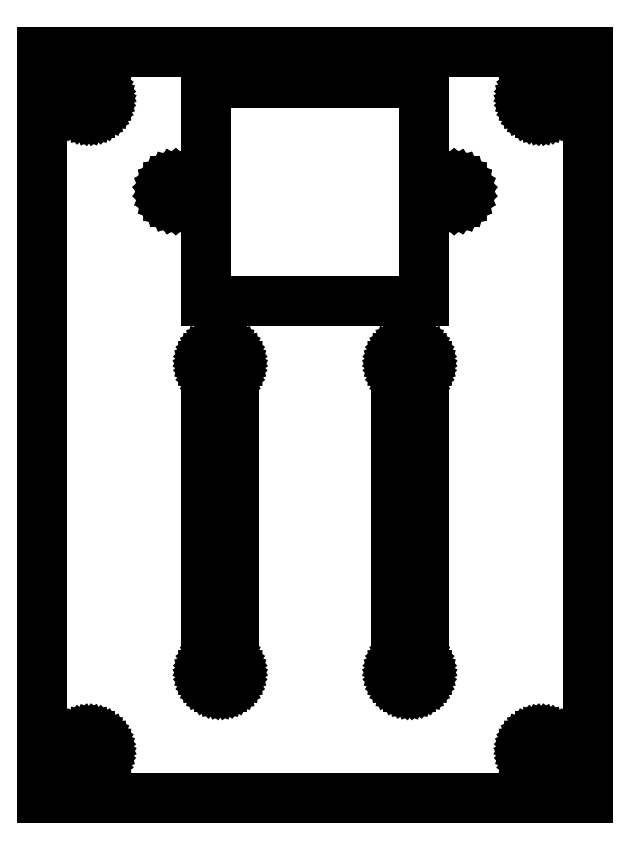
<metadata>
{"format":"dxf","ext":"dxf","renderer":"ezdxf+matplotlib","layout":"modelspace","background":"white","min_lineweight":24,"dpi":150}
</metadata>
<code>
0
SECTION
2
ENTITIES
0
LINE
8
0
10
-29.25
11
-29.25
20
-40
21
40
0
LINE
8
0
10
-29.25
11
29.25
20
40
21
40
0
LINE
8
0
10
29.25
11
29.25
20
40
21
-40
0
LINE
8
0
10
29.25
11
-29.25
20
-40
21
-40
0
LINE
8
0
10
-25.85
11
-25.82
20
-35
21
-34.67
0
LINE
8
0
10
-25.82
11
-25.71
20
-34.67
21
-34.35
0
LINE
8
0
10
-25.71
11
-25.54
20
-34.35
21
-34.06
0
LINE
8
0
10
-25.54
11
-25.32
20
-34.06
21
-33.81
0
LINE
8
0
10
-25.32
11
-25.05
20
-33.81
21
-33.61
0
LINE
8
0
10
-25.05
11
-24.74
20
-33.61
21
-33.48
0
LINE
8
0
10
-24.74
11
-24.42
20
-33.48
21
-33.41
0
LINE
8
0
10
-24.42
11
-24.08
20
-33.41
21
-33.41
0
LINE
8
0
10
-24.08
11
-23.76
20
-33.41
21
-33.48
0
LINE
8
0
10
-23.76
11
-23.45
20
-33.48
21
-33.61
0
LINE
8
0
10
-23.45
11
-23.18
20
-33.61
21
-33.81
0
LINE
8
0
10
-23.18
11
-22.96
20
-33.81
21
-34.06
0
LINE
8
0
10
-22.96
11
-22.79
20
-34.06
21
-34.35
0
LINE
8
0
10
-22.79
11
-22.68
20
-34.35
21
-34.67
0
LINE
8
0
10
-22.68
11
-22.65
20
-34.67
21
-35
0
LINE
8
0
10
-22.65
11
-22.68
20
-35
21
-35.33
0
LINE
8
0
10
-22.68
11
-22.79
20
-35.33
21
-35.65
0
LINE
8
0
10
-22.79
11
-22.96
20
-35.65
21
-35.94
0
LINE
8
0
10
-22.96
11
-23.18
20
-35.94
21
-36.19
0
LINE
8
0
10
-23.18
11
-23.45
20
-36.19
21
-36.39
0
LINE
8
0
10
-23.45
11
-23.76
20
-36.39
21
-36.52
0
LINE
8
0
10
-23.76
11
-24.08
20
-36.52
21
-36.59
0
LINE
8
0
10
-24.08
11
-24.42
20
-36.59
21
-36.59
0
LINE
8
0
10
-24.42
11
-24.74
20
-36.59
21
-36.52
0
LINE
8
0
10
-24.74
11
-25.05
20
-36.52
21
-36.39
0
LINE
8
0
10
-25.05
11
-25.32
20
-36.39
21
-36.19
0
LINE
8
0
10
-25.32
11
-25.54
20
-36.19
21
-35.94
0
LINE
8
0
10
-25.54
11
-25.71
20
-35.94
21
-35.65
0
LINE
8
0
10
-25.71
11
-25.82
20
-35.65
21
-35.33
0
LINE
8
0
10
-25.82
11
-25.85
20
-35.33
21
-35
0
LINE
8
0
10
-25.85
11
-25.82
20
35
21
35.33
0
LINE
8
0
10
-25.82
11
-25.71
20
35.33
21
35.65
0
LINE
8
0
10
-25.71
11
-25.54
20
35.65
21
35.94
0
LINE
8
0
10
-25.54
11
-25.32
20
35.94
21
36.19
0
LINE
8
0
10
-25.32
11
-25.05
20
36.19
21
36.39
0
LINE
8
0
10
-25.05
11
-24.74
20
36.39
21
36.52
0
LINE
8
0
10
-24.74
11
-24.42
20
36.52
21
36.59
0
LINE
8
0
10
-24.42
11
-24.08
20
36.59
21
36.59
0
LINE
8
0
10
-24.08
11
-23.76
20
36.59
21
36.52
0
LINE
8
0
10
-23.76
11
-23.45
20
36.52
21
36.39
0
LINE
8
0
10
-23.45
11
-23.18
20
36.39
21
36.19
0
LINE
8
0
10
-23.18
11
-22.96
20
36.19
21
35.94
0
LINE
8
0
10
-22.96
11
-22.79
20
35.94
21
35.65
0
LINE
8
0
10
-22.79
11
-22.68
20
35.65
21
35.33
0
LINE
8
0
10
-22.68
11
-22.65
20
35.33
21
35
0
LINE
8
0
10
-22.65
11
-22.68
20
35
21
34.67
0
LINE
8
0
10
-22.68
11
-22.79
20
34.67
21
34.35
0
LINE
8
0
10
-22.79
11
-22.96
20
34.35
21
34.06
0
LINE
8
0
10
-22.96
11
-23.18
20
34.06
21
33.81
0
LINE
8
0
10
-23.18
11
-23.45
20
33.81
21
33.61
0
LINE
8
0
10
-23.45
11
-23.76
20
33.61
21
33.48
0
LINE
8
0
10
-23.76
11
-24.08
20
33.48
21
33.41
0
LINE
8
0
10
-24.08
11
-24.42
20
33.41
21
33.41
0
LINE
8
0
10
-24.42
11
-24.74
20
33.41
21
33.48
0
LINE
8
0
10
-24.74
11
-25.05
20
33.48
21
33.61
0
LINE
8
0
10
-25.05
11
-25.32
20
33.61
21
33.81
0
LINE
8
0
10
-25.32
11
-25.54
20
33.81
21
34.06
0
LINE
8
0
10
-25.54
11
-25.71
20
34.06
21
34.35
0
LINE
8
0
10
-25.71
11
-25.82
20
34.35
21
34.67
0
LINE
8
0
10
-25.82
11
-25.85
20
34.67
21
35
0
LINE
8
0
10
-16.02
11
-16
20
25
21
25.23
0
LINE
8
0
10
-16
11
-15.93
20
25.23
21
25.45
0
LINE
8
0
10
-15.93
11
-15.81
20
25.45
21
25.65
0
LINE
8
0
10
-15.81
11
-15.66
20
25.65
21
25.82
0
LINE
8
0
10
-15.66
11
-15.47
20
25.82
21
25.95
0
LINE
8
0
10
-15.47
11
-15.27
20
25.95
21
26.05
0
LINE
8
0
10
-15.27
11
-15.04
20
26.05
21
26.09
0
LINE
8
0
10
-15.04
11
-14.81
20
26.09
21
26.09
0
LINE
8
0
10
-14.81
11
-14.59
20
26.09
21
26.05
0
LINE
8
0
10
-14.59
11
-14.38
20
26.05
21
25.95
0
LINE
8
0
10
-14.38
11
-14.19
20
25.95
21
25.82
0
LINE
8
0
10
-14.19
11
-14.04
20
25.82
21
25.65
0
LINE
8
0
10
-14.04
11
-13.92
20
25.65
21
25.45
0
LINE
8
0
10
-13.92
11
-13.85
20
25.45
21
25.23
0
LINE
8
0
10
-13.85
11
-13.82
20
25.23
21
25
0
LINE
8
0
10
-13.82
11
-13.85
20
25
21
24.77
0
LINE
8
0
10
-13.85
11
-13.92
20
24.77
21
24.55
0
LINE
8
0
10
-13.92
11
-14.04
20
24.55
21
24.35
0
LINE
8
0
10
-14.04
11
-14.19
20
24.35
21
24.18
0
LINE
8
0
10
-14.19
11
-14.38
20
24.18
21
24.05
0
LINE
8
0
10
-14.38
11
-14.59
20
24.05
21
23.95
0
LINE
8
0
10
-14.59
11
-14.81
20
23.95
21
23.91
0
LINE
8
0
10
-14.81
11
-15.04
20
23.91
21
23.91
0
LINE
8
0
10
-15.04
11
-15.27
20
23.91
21
23.95
0
LINE
8
0
10
-15.27
11
-15.47
20
23.95
21
24.05
0
LINE
8
0
10
-15.47
11
-15.66
20
24.05
21
24.18
0
LINE
8
0
10
-15.66
11
-15.81
20
24.18
21
24.35
0
LINE
8
0
10
-15.81
11
-15.93
20
24.35
21
24.55
0
LINE
8
0
10
-15.93
11
-16
20
24.55
21
24.77
0
LINE
8
0
10
-16
11
-16.02
20
24.77
21
25
0
LINE
8
0
10
-11.76
11
-11.72
20
-26.57
21
-26.24
0
LINE
8
0
10
-11.72
11
-11.62
20
-26.24
21
-25.92
0
LINE
8
0
10
-11.62
11
-11.45
20
-25.92
21
-25.64
0
LINE
8
0
10
-11.45
11
-11.23
20
-25.64
21
-25.39
0
LINE
8
0
10
-11.23
11
-10.96
20
-25.39
21
-25.19
0
LINE
8
0
10
-10.96
11
-10.65
20
-25.19
21
-25.05
0
LINE
8
0
10
-10.65
11
-10.33
20
-25.05
21
-24.98
0
LINE
8
0
10
-10.33
11
-9.993
20
-24.98
21
-24.98
0
LINE
8
0
10
-9.993
11
-9.666
20
-24.98
21
-25.05
0
LINE
8
0
10
-9.666
11
-9.36
20
-25.05
21
-25.19
0
LINE
8
0
10
-9.36
11
-9.089
20
-25.19
21
-25.39
0
LINE
8
0
10
-9.089
11
-8.866
20
-25.39
21
-25.64
0
LINE
8
0
10
-8.866
11
-8.698
20
-25.64
21
-25.92
0
LINE
8
0
10
-8.698
11
-8.595
20
-25.92
21
-26.24
0
LINE
8
0
10
-8.595
11
-8.56
20
-26.24
21
-26.57
0
LINE
8
0
10
-8.56
11
-8.595
20
-26.57
21
-26.91
0
LINE
8
0
10
-8.595
11
-8.698
20
-26.91
21
-27.23
0
LINE
8
0
10
-8.698
11
-8.866
20
-27.23
21
-27.52
0
LINE
8
0
10
-8.866
11
-9.089
20
-27.52
21
-27.76
0
LINE
8
0
10
-9.089
11
-9.36
20
-27.76
21
-27.96
0
LINE
8
0
10
-9.36
11
-9.666
20
-27.96
21
-28.1
0
LINE
8
0
10
-9.666
11
-9.993
20
-28.1
21
-28.17
0
LINE
8
0
10
-9.993
11
-10.33
20
-28.17
21
-28.17
0
LINE
8
0
10
-10.33
11
-10.65
20
-28.17
21
-28.1
0
LINE
8
0
10
-10.65
11
-10.96
20
-28.1
21
-27.96
0
LINE
8
0
10
-10.96
11
-11.23
20
-27.96
21
-27.76
0
LINE
8
0
10
-11.23
11
-11.45
20
-27.76
21
-27.52
0
LINE
8
0
10
-11.45
11
-11.62
20
-27.52
21
-27.23
0
LINE
8
0
10
-11.62
11
-11.72
20
-27.23
21
-26.91
0
LINE
8
0
10
-11.72
11
-11.76
20
-26.91
21
-26.57
0
LINE
8
0
10
-11.76
11
-11.72
20
6.575
21
6.908
0
LINE
8
0
10
-11.72
11
-11.62
20
6.908
21
7.226
0
LINE
8
0
10
-11.62
11
-11.45
20
7.226
21
7.515
0
LINE
8
0
10
-11.45
11
-11.23
20
7.515
21
7.764
0
LINE
8
0
10
-11.23
11
-10.96
20
7.764
21
7.961
0
LINE
8
0
10
-10.96
11
-10.65
20
7.961
21
8.097
0
LINE
8
0
10
-10.65
11
-10.33
20
8.097
21
8.166
0
LINE
8
0
10
-10.33
11
-9.993
20
8.166
21
8.166
0
LINE
8
0
10
-9.993
11
-9.666
20
8.166
21
8.097
0
LINE
8
0
10
-9.666
11
-9.36
20
8.097
21
7.961
0
LINE
8
0
10
-9.36
11
-9.089
20
7.961
21
7.764
0
LINE
8
0
10
-9.089
11
-8.866
20
7.764
21
7.515
0
LINE
8
0
10
-8.866
11
-8.698
20
7.515
21
7.226
0
LINE
8
0
10
-8.698
11
-8.595
20
7.226
21
6.908
0
LINE
8
0
10
-8.595
11
-8.56
20
6.908
21
6.575
0
LINE
8
0
10
-8.56
11
-8.595
20
6.575
21
6.242
0
LINE
8
0
10
-8.595
11
-8.698
20
6.242
21
5.924
0
LINE
8
0
10
-8.698
11
-8.866
20
5.924
21
5.635
0
LINE
8
0
10
-8.866
11
-9.089
20
5.635
21
5.386
0
LINE
8
0
10
-9.089
11
-9.36
20
5.386
21
5.189
0
LINE
8
0
10
-9.36
11
-9.666
20
5.189
21
5.053
0
LINE
8
0
10
-9.666
11
-9.993
20
5.053
21
4.984
0
LINE
8
0
10
-9.993
11
-10.33
20
4.984
21
4.984
0
LINE
8
0
10
-10.33
11
-10.65
20
4.984
21
5.053
0
LINE
8
0
10
-10.65
11
-10.96
20
5.053
21
5.189
0
LINE
8
0
10
-10.96
11
-11.23
20
5.189
21
5.386
0
LINE
8
0
10
-11.23
11
-11.45
20
5.386
21
5.635
0
LINE
8
0
10
-11.45
11
-11.62
20
5.635
21
5.924
0
LINE
8
0
10
-11.62
11
-11.72
20
5.924
21
6.242
0
LINE
8
0
10
-11.72
11
-11.76
20
6.242
21
6.575
0
LINE
8
0
10
-11.68
11
-11.68
20
13.32
21
36.67
0
LINE
8
0
10
-11.68
11
11.68
20
36.67
21
36.67
0
LINE
8
0
10
11.68
11
11.68
20
36.67
21
13.32
0
LINE
8
0
10
11.68
11
-11.68
20
13.32
21
13.32
0
LINE
8
0
10
-11.66
11
-11.66
20
-23
21
3
0
LINE
8
0
10
-11.66
11
-8.66
20
3
21
3
0
LINE
8
0
10
-8.66
11
-8.66
20
3
21
-23
0
LINE
8
0
10
-8.66
11
-11.66
20
-23
21
-23
0
LINE
8
0
10
8.56
11
8.595
20
-26.57
21
-26.24
0
LINE
8
0
10
8.595
11
8.698
20
-26.24
21
-25.92
0
LINE
8
0
10
8.698
11
8.866
20
-25.92
21
-25.64
0
LINE
8
0
10
8.866
11
9.089
20
-25.64
21
-25.39
0
LINE
8
0
10
9.089
11
9.36
20
-25.39
21
-25.19
0
LINE
8
0
10
9.36
11
9.666
20
-25.19
21
-25.05
0
LINE
8
0
10
9.666
11
9.993
20
-25.05
21
-24.98
0
LINE
8
0
10
9.993
11
10.33
20
-24.98
21
-24.98
0
LINE
8
0
10
10.33
11
10.65
20
-24.98
21
-25.05
0
LINE
8
0
10
10.65
11
10.96
20
-25.05
21
-25.19
0
LINE
8
0
10
10.96
11
11.23
20
-25.19
21
-25.39
0
LINE
8
0
10
11.23
11
11.45
20
-25.39
21
-25.64
0
LINE
8
0
10
11.45
11
11.62
20
-25.64
21
-25.92
0
LINE
8
0
10
11.62
11
11.72
20
-25.92
21
-26.24
0
LINE
8
0
10
11.72
11
11.76
20
-26.24
21
-26.57
0
LINE
8
0
10
11.76
11
11.72
20
-26.57
21
-26.91
0
LINE
8
0
10
11.72
11
11.62
20
-26.91
21
-27.23
0
LINE
8
0
10
11.62
11
11.45
20
-27.23
21
-27.52
0
LINE
8
0
10
11.45
11
11.23
20
-27.52
21
-27.76
0
LINE
8
0
10
11.23
11
10.96
20
-27.76
21
-27.96
0
LINE
8
0
10
10.96
11
10.65
20
-27.96
21
-28.1
0
LINE
8
0
10
10.65
11
10.33
20
-28.1
21
-28.17
0
LINE
8
0
10
10.33
11
9.993
20
-28.17
21
-28.17
0
LINE
8
0
10
9.993
11
9.666
20
-28.17
21
-28.1
0
LINE
8
0
10
9.666
11
9.36
20
-28.1
21
-27.96
0
LINE
8
0
10
9.36
11
9.089
20
-27.96
21
-27.76
0
LINE
8
0
10
9.089
11
8.866
20
-27.76
21
-27.52
0
LINE
8
0
10
8.866
11
8.698
20
-27.52
21
-27.23
0
LINE
8
0
10
8.698
11
8.595
20
-27.23
21
-26.91
0
LINE
8
0
10
8.595
11
8.56
20
-26.91
21
-26.57
0
LINE
8
0
10
8.56
11
8.595
20
6.575
21
6.908
0
LINE
8
0
10
8.595
11
8.698
20
6.908
21
7.226
0
LINE
8
0
10
8.698
11
8.866
20
7.226
21
7.515
0
LINE
8
0
10
8.866
11
9.089
20
7.515
21
7.764
0
LINE
8
0
10
9.089
11
9.36
20
7.764
21
7.961
0
LINE
8
0
10
9.36
11
9.666
20
7.961
21
8.097
0
LINE
8
0
10
9.666
11
9.993
20
8.097
21
8.166
0
LINE
8
0
10
9.993
11
10.33
20
8.166
21
8.166
0
LINE
8
0
10
10.33
11
10.65
20
8.166
21
8.097
0
LINE
8
0
10
10.65
11
10.96
20
8.097
21
7.961
0
LINE
8
0
10
10.96
11
11.23
20
7.961
21
7.764
0
LINE
8
0
10
11.23
11
11.45
20
7.764
21
7.515
0
LINE
8
0
10
11.45
11
11.62
20
7.515
21
7.226
0
LINE
8
0
10
11.62
11
11.72
20
7.226
21
6.908
0
LINE
8
0
10
11.72
11
11.76
20
6.908
21
6.575
0
LINE
8
0
10
11.76
11
11.72
20
6.575
21
6.242
0
LINE
8
0
10
11.72
11
11.62
20
6.242
21
5.924
0
LINE
8
0
10
11.62
11
11.45
20
5.924
21
5.635
0
LINE
8
0
10
11.45
11
11.23
20
5.635
21
5.386
0
LINE
8
0
10
11.23
11
10.96
20
5.386
21
5.189
0
LINE
8
0
10
10.96
11
10.65
20
5.189
21
5.053
0
LINE
8
0
10
10.65
11
10.33
20
5.053
21
4.984
0
LINE
8
0
10
10.33
11
9.993
20
4.984
21
4.984
0
LINE
8
0
10
9.993
11
9.666
20
4.984
21
5.053
0
LINE
8
0
10
9.666
11
9.36
20
5.053
21
5.189
0
LINE
8
0
10
9.36
11
9.089
20
5.189
21
5.386
0
LINE
8
0
10
9.089
11
8.866
20
5.386
21
5.635
0
LINE
8
0
10
8.866
11
8.698
20
5.635
21
5.924
0
LINE
8
0
10
8.698
11
8.595
20
5.924
21
6.242
0
LINE
8
0
10
8.595
11
8.56
20
6.242
21
6.575
0
LINE
8
0
10
8.66
11
8.66
20
-23
21
3
0
LINE
8
0
10
8.66
11
11.66
20
3
21
3
0
LINE
8
0
10
11.66
11
11.66
20
3
21
-23
0
LINE
8
0
10
11.66
11
8.66
20
-23
21
-23
0
LINE
8
0
10
13.82
11
13.85
20
25
21
25.23
0
LINE
8
0
10
13.85
11
13.92
20
25.23
21
25.45
0
LINE
8
0
10
13.92
11
14.04
20
25.45
21
25.65
0
LINE
8
0
10
14.04
11
14.19
20
25.65
21
25.82
0
LINE
8
0
10
14.19
11
14.38
20
25.82
21
25.95
0
LINE
8
0
10
14.38
11
14.59
20
25.95
21
26.05
0
LINE
8
0
10
14.59
11
14.81
20
26.05
21
26.09
0
LINE
8
0
10
14.81
11
15.04
20
26.09
21
26.09
0
LINE
8
0
10
15.04
11
15.27
20
26.09
21
26.05
0
LINE
8
0
10
15.27
11
15.47
20
26.05
21
25.95
0
LINE
8
0
10
15.47
11
15.66
20
25.95
21
25.82
0
LINE
8
0
10
15.66
11
15.81
20
25.82
21
25.65
0
LINE
8
0
10
15.81
11
15.93
20
25.65
21
25.45
0
LINE
8
0
10
15.93
11
16
20
25.45
21
25.23
0
LINE
8
0
10
16
11
16.02
20
25.23
21
25
0
LINE
8
0
10
16.02
11
16
20
25
21
24.77
0
LINE
8
0
10
16
11
15.93
20
24.77
21
24.55
0
LINE
8
0
10
15.93
11
15.81
20
24.55
21
24.35
0
LINE
8
0
10
15.81
11
15.66
20
24.35
21
24.18
0
LINE
8
0
10
15.66
11
15.47
20
24.18
21
24.05
0
LINE
8
0
10
15.47
11
15.27
20
24.05
21
23.95
0
LINE
8
0
10
15.27
11
15.04
20
23.95
21
23.91
0
LINE
8
0
10
15.04
11
14.81
20
23.91
21
23.91
0
LINE
8
0
10
14.81
11
14.59
20
23.91
21
23.95
0
LINE
8
0
10
14.59
11
14.38
20
23.95
21
24.05
0
LINE
8
0
10
14.38
11
14.19
20
24.05
21
24.18
0
LINE
8
0
10
14.19
11
14.04
20
24.18
21
24.35
0
LINE
8
0
10
14.04
11
13.92
20
24.35
21
24.55
0
LINE
8
0
10
13.92
11
13.85
20
24.55
21
24.77
0
LINE
8
0
10
13.85
11
13.82
20
24.77
21
25
0
LINE
8
0
10
22.65
11
22.68
20
-35
21
-34.67
0
LINE
8
0
10
22.68
11
22.79
20
-34.67
21
-34.35
0
LINE
8
0
10
22.79
11
22.96
20
-34.35
21
-34.06
0
LINE
8
0
10
22.96
11
23.18
20
-34.06
21
-33.81
0
LINE
8
0
10
23.18
11
23.45
20
-33.81
21
-33.61
0
LINE
8
0
10
23.45
11
23.76
20
-33.61
21
-33.48
0
LINE
8
0
10
23.76
11
24.08
20
-33.48
21
-33.41
0
LINE
8
0
10
24.08
11
24.42
20
-33.41
21
-33.41
0
LINE
8
0
10
24.42
11
24.74
20
-33.41
21
-33.48
0
LINE
8
0
10
24.74
11
25.05
20
-33.48
21
-33.61
0
LINE
8
0
10
25.05
11
25.32
20
-33.61
21
-33.81
0
LINE
8
0
10
25.32
11
25.54
20
-33.81
21
-34.06
0
LINE
8
0
10
25.54
11
25.71
20
-34.06
21
-34.35
0
LINE
8
0
10
25.71
11
25.82
20
-34.35
21
-34.67
0
LINE
8
0
10
25.82
11
25.85
20
-34.67
21
-35
0
LINE
8
0
10
25.85
11
25.82
20
-35
21
-35.33
0
LINE
8
0
10
25.82
11
25.71
20
-35.33
21
-35.65
0
LINE
8
0
10
25.71
11
25.54
20
-35.65
21
-35.94
0
LINE
8
0
10
25.54
11
25.32
20
-35.94
21
-36.19
0
LINE
8
0
10
25.32
11
25.05
20
-36.19
21
-36.39
0
LINE
8
0
10
25.05
11
24.74
20
-36.39
21
-36.52
0
LINE
8
0
10
24.74
11
24.42
20
-36.52
21
-36.59
0
LINE
8
0
10
24.42
11
24.08
20
-36.59
21
-36.59
0
LINE
8
0
10
24.08
11
23.76
20
-36.59
21
-36.52
0
LINE
8
0
10
23.76
11
23.45
20
-36.52
21
-36.39
0
LINE
8
0
10
23.45
11
23.18
20
-36.39
21
-36.19
0
LINE
8
0
10
23.18
11
22.96
20
-36.19
21
-35.94
0
LINE
8
0
10
22.96
11
22.79
20
-35.94
21
-35.65
0
LINE
8
0
10
22.79
11
22.68
20
-35.65
21
-35.33
0
LINE
8
0
10
22.68
11
22.65
20
-35.33
21
-35
0
LINE
8
0
10
22.65
11
22.68
20
35
21
35.33
0
LINE
8
0
10
22.68
11
22.79
20
35.33
21
35.65
0
LINE
8
0
10
22.79
11
22.96
20
35.65
21
35.94
0
LINE
8
0
10
22.96
11
23.18
20
35.94
21
36.19
0
LINE
8
0
10
23.18
11
23.45
20
36.19
21
36.39
0
LINE
8
0
10
23.45
11
23.76
20
36.39
21
36.52
0
LINE
8
0
10
23.76
11
24.08
20
36.52
21
36.59
0
LINE
8
0
10
24.08
11
24.42
20
36.59
21
36.59
0
LINE
8
0
10
24.42
11
24.74
20
36.59
21
36.52
0
LINE
8
0
10
24.74
11
25.05
20
36.52
21
36.39
0
LINE
8
0
10
25.05
11
25.32
20
36.39
21
36.19
0
LINE
8
0
10
25.32
11
25.54
20
36.19
21
35.94
0
LINE
8
0
10
25.54
11
25.71
20
35.94
21
35.65
0
LINE
8
0
10
25.71
11
25.82
20
35.65
21
35.33
0
LINE
8
0
10
25.82
11
25.85
20
35.33
21
35
0
LINE
8
0
10
25.85
11
25.82
20
35
21
34.67
0
LINE
8
0
10
25.82
11
25.71
20
34.67
21
34.35
0
LINE
8
0
10
25.71
11
25.54
20
34.35
21
34.06
0
LINE
8
0
10
25.54
11
25.32
20
34.06
21
33.81
0
LINE
8
0
10
25.32
11
25.05
20
33.81
21
33.61
0
LINE
8
0
10
25.05
11
24.74
20
33.61
21
33.48
0
LINE
8
0
10
24.74
11
24.42
20
33.48
21
33.41
0
LINE
8
0
10
24.42
11
24.08
20
33.41
21
33.41
0
LINE
8
0
10
24.08
11
23.76
20
33.41
21
33.48
0
LINE
8
0
10
23.76
11
23.45
20
33.48
21
33.61
0
LINE
8
0
10
23.45
11
23.18
20
33.61
21
33.81
0
LINE
8
0
10
23.18
11
22.96
20
33.81
21
34.06
0
LINE
8
0
10
22.96
11
22.79
20
34.06
21
34.35
0
LINE
8
0
10
22.79
11
22.68
20
34.35
21
34.67
0
LINE
8
0
10
22.68
11
22.65
20
34.67
21
35
0
ENDSEC
0
EOF

</code>
